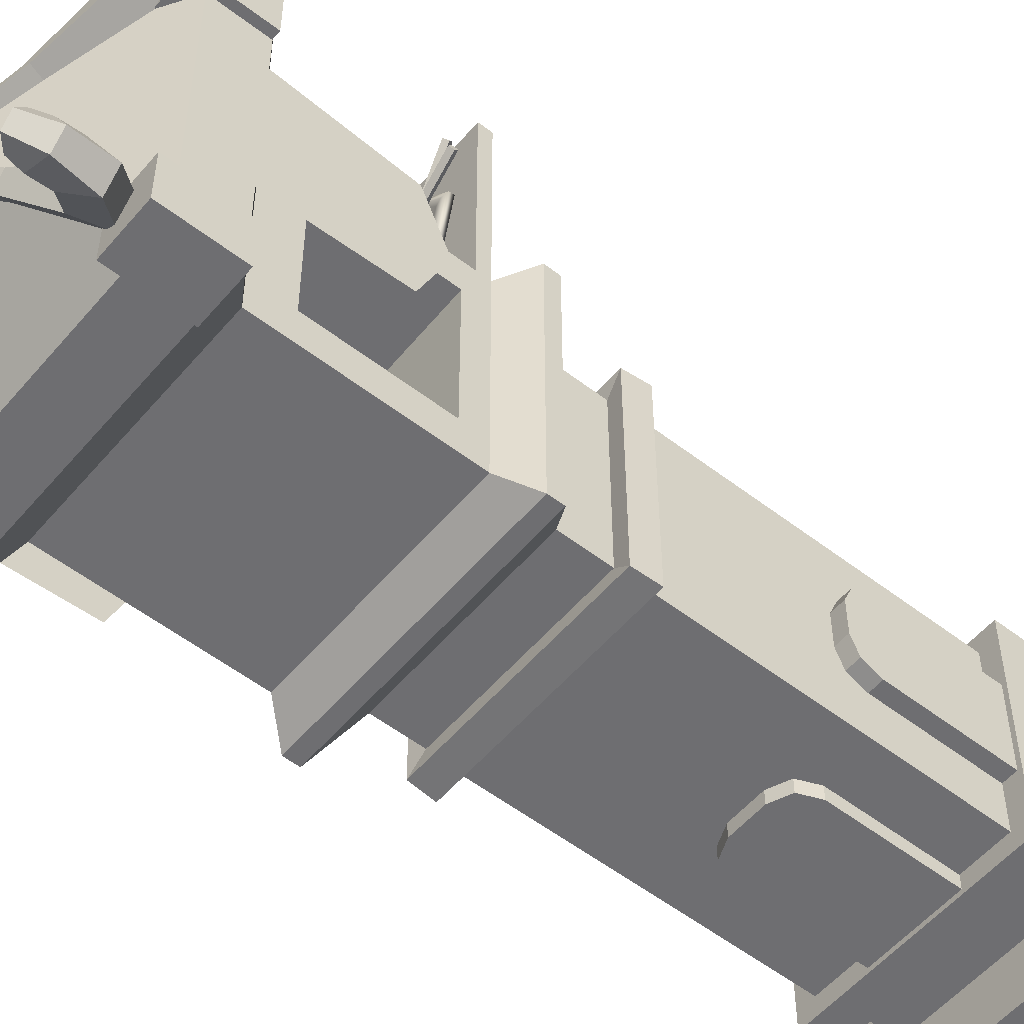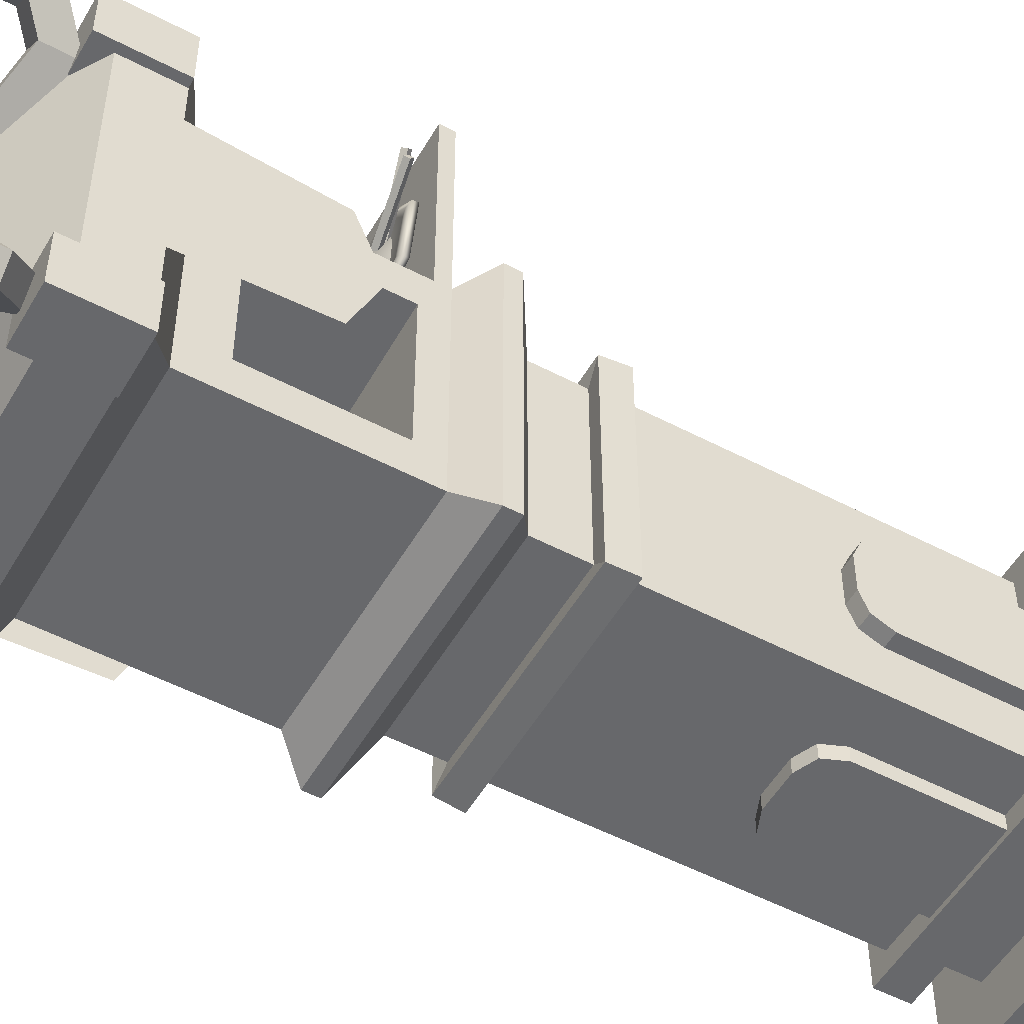
<metadata>
{"format":"obj","ext":"obj","renderer":"f3d","projection":"perspective","resolution":1024,"background":"white","views":[{"elev":-54.4,"azim":-129.3,"up":"+Z"},{"elev":-52.5,"azim":-119.5,"up":"+Z"}]}
</metadata>
<code>
v  -0.9371 2.374 0.3056
v  -0.9375 2.325 0.4952
v  -0.9371 1.912 0.4953
v  -0.9371 1.983 0.325
v  -0.9371 2.374 0.7043
v  -0.9371 1.983 0.6656
v  -0.9386 1.912 0.4953
v  -0.939 2.325 0.4952
v  -0.9386 2.374 0.3056
v  -0.9386 1.983 0.325
v  -0.9386 1.983 0.6656
v  -0.9386 2.374 0.7043
v  -0.192 2.5 0.9534
v  -0.192 2.308 0.9534
v  -0.04961 2.308 0.9534
v  -0.04961 2.5 0.9534
v  -0.192 2.5 0.8135
v  -0.04961 2.5 0.8135
v  -0.192 2.308 0.8135
v  -0.04961 2.308 0.8135
v  -0.1827 2.57 0.1046
v  -0.166 2.481 0.1166
v  -0.3293 2.594 0.3023
v  -0.3292 2.634 0.2888
v  -0.1374 2.616 0.06061
v  -0.09078 2.557 0.04356
v  -0.1393 2.669 0.05914
v  -0.07324 2.664 0.03254
v  -0.1218 2.482 0.1626
v  -0.3082 2.594 0.3241
v  -0.04654 2.557 0.08952
v  -0.0361 2.665 0.07113
v  -0.1111 2.572 0.1789
v  -0.2951 2.635 0.3242
v  -0.06584 2.617 0.135
v  -0.06769 2.67 0.1335
v  -0.1419 2.707 0.0777
v  -0.1083 2.736 0.07119
v  -0.07807 2.737 0.1009
v  -0.08266 2.709 0.1378
v  -0.4536 2.697 0.4094
v  -0.4234 2.698 0.4408
v  -0.4537 2.661 0.4214
v  -0.435 2.662 0.4407
v  -0.6707 2.594 0.3023
v  -0.834 2.481 0.1166
v  -0.8173 2.57 0.1046
v  -0.6708 2.634 0.2888
v  -0.9092 2.557 0.04356
v  -0.8626 2.616 0.06061
v  -0.9267 2.664 0.03254
v  -0.8607 2.669 0.05914
v  -0.6918 2.594 0.3241
v  -0.8782 2.482 0.1626
v  -0.9534 2.557 0.08952
v  -0.9639 2.665 0.07113
v  -0.7049 2.635 0.3242
v  -0.8888 2.572 0.1789
v  -0.9341 2.617 0.135
v  -0.9323 2.67 0.1335
v  -0.858 2.707 0.0777
v  -0.8917 2.736 0.07119
v  -0.9219 2.737 0.1009
v  -0.9173 2.709 0.1378
v  -0.5766 2.698 0.4408
v  -0.5464 2.697 0.4094
v  -0.5463 2.661 0.4214
v  -0.565 2.662 0.4407
v  -0.3293 2.594 0.695
v  -0.166 2.481 0.8807
v  -0.1827 2.57 0.8927
v  -0.3292 2.634 0.7085
v  -0.09078 2.557 0.9537
v  -0.1374 2.616 0.9367
v  -0.07324 2.664 0.9648
v  -0.1393 2.669 0.9382
v  -0.3082 2.594 0.6731
v  -0.1218 2.482 0.8347
v  -0.04654 2.557 0.9078
v  -0.0361 2.665 0.9262
v  -0.2951 2.635 0.6731
v  -0.1111 2.572 0.8184
v  -0.06584 2.617 0.8623
v  -0.06769 2.67 0.8638
v  -0.1419 2.707 0.9196
v  -0.1083 2.736 0.9261
v  -0.07807 2.737 0.8964
v  -0.08266 2.709 0.8595
v  -0.4234 2.698 0.5565
v  -0.4536 2.697 0.5879
v  -0.4537 2.661 0.5759
v  -0.435 2.662 0.5565
v  -0.8173 2.57 0.8927
v  -0.834 2.481 0.8807
v  -0.6707 2.594 0.695
v  -0.6708 2.634 0.7085
v  -0.8626 2.616 0.9367
v  -0.9092 2.557 0.9537
v  -0.8607 2.669 0.9382
v  -0.9267 2.664 0.9648
v  -0.8782 2.482 0.8347
v  -0.6918 2.594 0.6731
v  -0.9534 2.557 0.9078
v  -0.9639 2.665 0.9262
v  -0.8888 2.572 0.8184
v  -0.7049 2.635 0.6731
v  -0.9341 2.617 0.8623
v  -0.9323 2.67 0.8638
v  -0.858 2.707 0.9196
v  -0.8917 2.736 0.9261
v  -0.9219 2.737 0.8964
v  -0.9173 2.709 0.8595
v  -0.5464 2.697 0.5879
v  -0.5766 2.698 0.5565
v  -0.5463 2.661 0.5759
v  -0.565 2.662 0.5565
v  -0.192 2.5 0.1843
v  -0.192 2.308 0.1843
v  -0.04961 2.308 0.1843
v  -0.04961 2.5 0.1843
v  -0.192 2.5 0.04438
v  -0.04961 2.5 0.04438
v  -0.192 2.308 0.04438
v  -0.04961 2.308 0.04438
v  -0.9555 2.5 0.9534
v  -0.9555 2.308 0.9534
v  -0.813 2.308 0.9534
v  -0.813 2.5 0.9534
v  -0.9555 2.5 0.8135
v  -0.813 2.5 0.8135
v  -0.9555 2.308 0.8135
v  -0.813 2.308 0.8135
v  -0.9555 2.5 0.1843
v  -0.9555 2.308 0.1843
v  -0.813 2.308 0.1843
v  -0.813 2.5 0.1843
v  -0.9555 2.5 0.04438
v  -0.813 2.5 0.04438
v  -0.9555 2.308 0.04438
v  -0.813 2.308 0.04438
v  -0.9967 0.08888 0.9916
v  -0.9967 0.003883 0.9916
v  -0.008876 0.003883 0.9916
v  -0.008876 0.08888 0.9916
v  -0.9967 0.003883 0.003809
v  -0.9967 0.08888 0.003809
v  -0.008876 0.08888 0.003809
v  -0.008876 0.003883 0.003809
v  -0.8979 0.08888 0.8928
v  -0.1077 0.08888 0.8928
v  -0.1077 0.08888 0.1026
v  -0.8979 0.08888 0.1026
v  -0.8979 0.274 0.8928
v  -0.1077 0.274 0.8928
v  -0.1077 0.274 0.1026
v  -0.8979 0.274 0.1026
v  -0.753 0.274 0.7479
v  -0.2525 0.274 0.7479
v  -0.2525 0.274 0.2475
v  -0.753 0.274 0.2475
v  -0.753 0.3966 0.7479
v  -0.2525 0.3966 0.7479
v  -0.2525 0.3966 0.2475
v  -0.753 0.3966 0.2475
v  -0.8156 0.3966 0.8105
v  -0.19 0.3966 0.8105
v  -0.19 0.3966 0.1849
v  -0.8156 0.3966 0.1849
v  -0.8156 0.4818 0.8105
v  -0.19 0.4818 0.8105
v  -0.19 0.4818 0.1849
v  -0.8156 0.4818 0.1849
v  -0.7634 0.4818 0.7584
v  -0.2421 0.4818 0.7584
v  -0.2421 0.4818 0.237
v  -0.7634 0.4818 0.237
v  -0.7634 1.34 0.7584
v  -0.2421 1.34 0.7584
v  -0.2421 1.34 0.237
v  -0.7634 1.34 0.237
v  -0.8054 1.417 0.8004
v  -0.8098 1.346 0.8047
v  -0.1958 1.346 0.8047
v  -0.2001 1.417 0.8004
v  -0.1958 1.346 0.1907
v  -0.2001 1.417 0.195
v  -0.8098 1.346 0.1907
v  -0.8054 1.417 0.195
v  -0.7591 1.539 0.754
v  -0.7591 1.411 0.754
v  -0.2464 1.411 0.754
v  -0.2464 1.539 0.754
v  -0.2464 1.411 0.2414
v  -0.2464 1.539 0.2414
v  -0.7591 1.411 0.2414
v  -0.7591 1.539 0.2414
v  -0.8616 1.605 0.8566
v  -0.1439 1.605 0.8566
v  -0.1439 1.605 0.1389
v  -0.8616 1.605 0.1389
v  -0.8616 1.645 0.8566
v  -0.1439 1.645 0.8566
v  -0.1439 1.645 0.1389
v  -0.8616 1.645 0.1389
v  -0.8018 1.718 0.7967
v  -0.2037 1.718 0.7967
v  -0.2037 1.718 0.1987
v  -0.8018 1.718 0.1987
v  -0.8018 1.754 1.336
v  -0.8018 1.718 1.336
v  -0.2037 1.718 1.336
v  -0.2037 1.754 1.336
v  -0.2037 1.754 0.7967
v  -0.2037 1.754 0.1987
v  -0.8018 1.754 0.1987
v  -0.8018 1.754 0.7967
v  -0.8018 2.226 0.7967
v  -0.8018 2.141 0.7967
v  -0.2037 2.141 0.7967
v  -0.2037 2.226 0.7967
v  -0.2037 2.141 0.1987
v  -0.2037 2.226 0.1987
v  -0.8018 2.141 0.1987
v  -0.8018 2.226 0.1987
v  -0.9331 2.307 0.928
v  -0.07248 2.307 0.928
v  -0.07248 2.307 0.06742
v  -0.9331 2.307 0.06742
v  -0.9331 2.449 0.928
v  -0.07248 2.449 0.928
v  -0.07248 2.449 0.06742
v  -0.9331 2.449 0.06742
v  -0.6206 2.643 0.6156
v  -0.3849 2.643 0.6156
v  -0.3849 2.643 0.3799
v  -0.6206 2.643 0.3799
v  -0.2037 1.775 0.7002
v  -0.2037 1.775 0.2952
v  -0.2037 2.11 0.2952
v  -0.2037 2.11 0.7002
v  -0.8018 1.785 0.2952
v  -0.8018 1.785 0.7002
v  -0.8018 2.12 0.7002
v  -0.8018 2.12 0.2952
v  -0.6206 2.787 0.3799
v  -0.6206 2.787 0.6156
v  -0.5617 2.846 0.5566
v  -0.5617 2.846 0.4388
v  -0.4438 2.846 0.5566
v  -0.3849 2.787 0.6156
v  -0.4438 2.846 0.4388
v  -0.3849 2.787 0.3799
v  -0.6305 0.814 0.7301
v  -0.6305 0.4759 0.7301
v  -0.6305 0.4759 0.7935
v  -0.6305 0.814 0.7935
v  -0.4559 0.8888 0.7301
v  -0.5557 0.8888 0.7301
v  -0.5557 0.8888 0.7935
v  -0.4559 0.8888 0.7935
v  -0.3811 0.4759 0.7301
v  -0.3811 0.814 0.7301
v  -0.3811 0.814 0.7935
v  -0.3811 0.4759 0.7935
v  -0.6086 0.8669 0.7301
v  -0.6086 0.8669 0.7935
v  -0.403 0.8669 0.7301
v  -0.403 0.8669 0.7935
v  -0.6305 0.4759 0.1981
v  -0.6305 0.4759 0.2615
v  -0.6305 0.814 0.2615
v  -0.6305 0.814 0.1981
v  -0.5557 0.8888 0.1981
v  -0.5557 0.8888 0.2615
v  -0.4559 0.8888 0.2615
v  -0.4559 0.8888 0.1981
v  -0.3811 0.814 0.1981
v  -0.3811 0.814 0.2615
v  -0.3811 0.4759 0.2615
v  -0.3811 0.4759 0.1981
v  -0.6086 0.8669 0.2615
v  -0.6086 0.8669 0.1981
v  -0.403 0.8669 0.2615
v  -0.403 0.8669 0.1981
v  -0.2714 0.814 0.6205
v  -0.2714 0.4759 0.6205
v  -0.208 0.4759 0.6205
v  -0.208 0.814 0.6205
v  -0.2714 0.8888 0.4459
v  -0.2714 0.8888 0.5457
v  -0.208 0.8888 0.5457
v  -0.208 0.8888 0.4459
v  -0.2714 0.4759 0.3711
v  -0.2714 0.814 0.3711
v  -0.208 0.814 0.3711
v  -0.208 0.4759 0.3711
v  -0.2714 0.8669 0.5986
v  -0.208 0.8669 0.5986
v  -0.2714 0.8669 0.393
v  -0.208 0.8669 0.393
v  -0.8035 0.4759 0.6205
v  -0.7401 0.4759 0.6205
v  -0.7401 0.814 0.6205
v  -0.8035 0.814 0.6205
v  -0.8035 0.8888 0.5457
v  -0.7401 0.8888 0.5457
v  -0.7401 0.8888 0.4459
v  -0.8035 0.8888 0.4459
v  -0.8035 0.814 0.3711
v  -0.7401 0.814 0.3711
v  -0.7401 0.4759 0.3711
v  -0.8035 0.4759 0.3711
v  -0.7401 0.8669 0.5986
v  -0.8035 0.8669 0.5986
v  -0.7401 0.8669 0.393
v  -0.8035 0.8669 0.393
v  -0.05819 2.374 0.3056
v  -0.05858 2.325 0.4952
v  -0.05819 1.912 0.4953
v  -0.05819 1.983 0.325
v  -0.05819 2.374 0.7043
v  -0.05819 1.983 0.6656
v  -0.0597 1.912 0.4953
v  -0.06009 2.325 0.4952
v  -0.0597 2.374 0.3056
v  -0.0597 1.983 0.325
v  -0.0597 1.983 0.6656
v  -0.0597 2.374 0.7043
v  -0.564 1.768 1.006
v  -0.6583 1.768 1.037
v  -0.5901 1.826 1.086
v  -0.6583 1.768 1.136
v  -0.564 1.768 1.166
v  -0.5058 1.768 1.086
v  -0.7904 1.811 1.217
v  -0.5949 1.764 1.076
v  -0.5903 1.754 1.087
v  -0.7857 1.801 1.228
v  -0.582 1.765 1.094
v  -0.7775 1.813 1.234
v  -0.5867 1.775 1.083
v  -0.7821 1.823 1.224
v  -0.5885 1.764 1.085
v  -0.7839 1.812 1.226
v  -0.712 1.76 0.9849
v  -0.569 1.76 0.9376
v  -0.5995 1.752 1.085
v  -0.7425 1.76 1.132
v  -0.63 1.76 1.233
v  -0.487 1.76 1.185
v  -0.4565 1.76 1.038
v  -0.5766 1.776 0.9744
v  -0.684 1.776 1.01
v  -0.5995 1.763 1.085
v  -0.7069 1.776 1.121
v  -0.6224 1.776 1.196
v  -0.5151 1.776 1.16
v  -0.4921 1.776 1.05
v  -0.4565 1.774 1.038
v  -0.569 1.774 0.9376
v  -0.5728 1.779 0.956
v  -0.4743 1.779 1.044
v  -0.698 1.779 0.9974
v  -0.712 1.774 0.9849
v  -0.7247 1.779 1.127
v  -0.7425 1.774 1.132
v  -0.6262 1.779 1.214
v  -0.63 1.774 1.233
v  -0.501 1.779 1.173
v  -0.487 1.774 1.185
v  -0.8163 1.819 1.137
v  -0.5812 1.78 1.079
v  -0.5802 1.77 1.092
v  -0.8153 1.809 1.15
v  -0.5756 1.782 1.1
v  -0.8107 1.822 1.158
v  -0.5765 1.792 1.088
v  -0.8116 1.831 1.146
v  -0.5784 1.781 1.09
v  -0.8135 1.82 1.148
g g TD_TowerOfOffering_mesh:TD_Towerflag02_mesh_TD_TowerOfOffering_mesh:TD_Towerflag02_mesh
f 1 2 3
f 3 4 1
f 5 6 3
f 3 2 5
f 7 8 9
f 9 10 7
f 7 11 12
f 12 8 7
g g TD_TowerOfOffering_mesh:TD_TowerOfOfferings_mesh_TD_TowerOfOffering_mesh:TD_TowerOfOfferings_mesh
f 13 14 15
f 15 16 13
f 17 13 16
f 16 18 17
f 19 17 18
f 18 20 19
f 14 19 20
f 20 15 14
f 16 15 20
f 20 18 16
f 17 19 14
f 14 13 17
f 21 22 23
f 23 24 21
f 25 26 22
f 22 21 25
f 25 27 28
f 28 26 25
f 22 29 30
f 30 23 22
f 26 31 29
f 29 22 26
f 26 28 32
f 32 31 26
f 29 33 34
f 34 30 29
f 31 35 33
f 33 29 31
f 31 32 36
f 36 35 31
f 33 21 24
f 24 34 33
f 25 21 33
f 33 35 25
f 35 36 27
f 27 25 35
f 28 27 37
f 37 38 28
f 32 28 38
f 38 39 32
f 36 32 39
f 39 40 36
f 40 37 27
f 27 36 40
f 41 42 34
f 34 24 41
f 24 23 43
f 43 41 24
f 23 30 44
f 44 43 23
f 30 34 42
f 42 44 30
f 39 38 37
f 37 40 39
f 45 46 47
f 47 48 45
f 46 49 50
f 50 47 46
f 51 52 50
f 50 49 51
f 53 54 46
f 46 45 53
f 54 55 49
f 49 46 54
f 56 51 49
f 49 55 56
f 57 58 54
f 54 53 57
f 58 59 55
f 55 54 58
f 60 56 55
f 55 59 60
f 48 47 58
f 58 57 48
f 58 47 50
f 50 59 58
f 52 60 59
f 59 50 52
f 61 52 51
f 51 62 61
f 62 51 56
f 56 63 62
f 63 56 60
f 60 64 63
f 52 61 64
f 64 60 52
f 57 65 66
f 66 48 57
f 67 45 48
f 48 66 67
f 68 53 45
f 45 67 68
f 65 57 53
f 53 68 65
f 61 62 63
f 63 64 61
f 69 70 71
f 71 72 69
f 70 73 74
f 74 71 70
f 75 76 74
f 74 73 75
f 77 78 70
f 70 69 77
f 78 79 73
f 73 70 78
f 80 75 73
f 73 79 80
f 81 82 78
f 78 77 81
f 82 83 79
f 79 78 82
f 84 80 79
f 79 83 84
f 72 71 82
f 82 81 72
f 82 71 74
f 74 83 82
f 76 84 83
f 83 74 76
f 85 76 75
f 75 86 85
f 86 75 80
f 80 87 86
f 87 80 84
f 84 88 87
f 76 85 88
f 88 84 76
f 81 89 90
f 90 72 81
f 91 69 72
f 72 90 91
f 92 77 69
f 69 91 92
f 89 81 77
f 77 92 89
f 85 86 87
f 87 88 85
f 93 94 95
f 95 96 93
f 97 98 94
f 94 93 97
f 97 99 100
f 100 98 97
f 94 101 102
f 102 95 94
f 98 103 101
f 101 94 98
f 98 100 104
f 104 103 98
f 101 105 106
f 106 102 101
f 103 107 105
f 105 101 103
f 103 104 108
f 108 107 103
f 105 93 96
f 96 106 105
f 97 93 105
f 105 107 97
f 107 108 99
f 99 97 107
f 100 99 109
f 109 110 100
f 104 100 110
f 110 111 104
f 108 104 111
f 111 112 108
f 112 109 99
f 99 108 112
f 113 114 106
f 106 96 113
f 96 95 115
f 115 113 96
f 95 102 116
f 116 115 95
f 102 106 114
f 114 116 102
f 111 110 109
f 109 112 111
f 117 118 119
f 119 120 117
f 121 117 120
f 120 122 121
f 123 121 122
f 122 124 123
f 118 123 124
f 124 119 118
f 120 119 124
f 124 122 120
f 121 123 118
f 118 117 121
f 125 126 127
f 127 128 125
f 129 125 128
f 128 130 129
f 131 129 130
f 130 132 131
f 126 131 132
f 132 127 126
f 128 127 132
f 132 130 128
f 129 131 126
f 126 125 129
f 133 134 135
f 135 136 133
f 137 133 136
f 136 138 137
f 139 137 138
f 138 140 139
f 134 139 140
f 140 135 134
f 136 135 140
f 140 138 136
f 137 139 134
f 134 133 137
f 141 142 143
f 143 144 141
f 145 146 147
f 147 148 145
f 144 143 148
f 148 147 144
f 146 145 142
f 142 141 146
f 149 141 144
f 144 150 149
f 150 144 147
f 147 151 150
f 151 147 146
f 146 152 151
f 152 146 141
f 141 149 152
f 153 149 150
f 150 154 153
f 154 150 151
f 151 155 154
f 155 151 152
f 152 156 155
f 156 152 149
f 149 153 156
f 157 153 154
f 154 158 157
f 158 154 155
f 155 159 158
f 159 155 156
f 156 160 159
f 160 156 153
f 153 157 160
f 161 157 158
f 158 162 161
f 162 158 159
f 159 163 162
f 163 159 160
f 160 164 163
f 164 160 157
f 157 161 164
f 165 161 162
f 162 166 165
f 166 162 163
f 163 167 166
f 167 163 164
f 164 168 167
f 168 164 161
f 161 165 168
f 169 165 166
f 166 170 169
f 170 166 167
f 167 171 170
f 171 167 168
f 168 172 171
f 172 168 165
f 165 169 172
f 173 169 170
f 170 174 173
f 174 170 171
f 171 175 174
f 175 171 172
f 172 176 175
f 176 172 169
f 169 173 176
f 177 173 174
f 174 178 177
f 178 174 175
f 175 179 178
f 179 175 176
f 176 180 179
f 180 176 173
f 173 177 180
f 181 182 183
f 183 184 181
f 184 183 185
f 185 186 184
f 186 185 187
f 187 188 186
f 188 187 182
f 182 181 188
f 189 190 191
f 191 192 189
f 192 191 193
f 193 194 192
f 194 193 195
f 195 196 194
f 196 195 190
f 190 189 196
f 197 189 192
f 192 198 197
f 198 192 194
f 194 199 198
f 199 194 196
f 196 200 199
f 200 196 189
f 189 197 200
f 201 197 198
f 198 202 201
f 202 198 199
f 199 203 202
f 203 199 200
f 200 204 203
f 204 200 197
f 197 201 204
f 205 201 202
f 202 206 205
f 206 202 203
f 203 207 206
f 207 203 204
f 204 208 207
f 208 204 201
f 201 205 208
f 209 210 211
f 211 212 209
f 213 206 207
f 207 214 213
f 214 207 208
f 208 215 214
f 215 208 205
f 205 216 215
f 217 218 219
f 219 220 217
f 220 219 221
f 221 222 220
f 222 221 223
f 223 224 222
f 224 223 218
f 218 217 224
f 225 217 220
f 220 226 225
f 226 220 222
f 222 227 226
f 227 222 224
f 224 228 227
f 228 224 217
f 217 225 228
f 229 225 226
f 226 230 229
f 230 226 227
f 227 231 230
f 231 227 228
f 228 232 231
f 232 228 225
f 225 229 232
f 233 229 230
f 230 234 233
f 234 230 231
f 231 235 234
f 235 231 232
f 232 236 235
f 236 232 229
f 229 233 236
f 210 205 206
f 206 211 210
f 211 206 213
f 213 212 211
f 212 213 216
f 216 209 212
f 209 216 205
f 205 210 209
f 218 216 213
f 213 219 218
f 221 214 215
f 215 223 221
f 237 213 214
f 214 238 237
f 238 214 221
f 221 239 238
f 239 221 219
f 219 240 239
f 240 219 213
f 213 237 240
f 241 215 216
f 216 242 241
f 242 216 218
f 218 243 242
f 243 218 223
f 223 244 243
f 244 223 215
f 215 241 244
f 242 237 238
f 238 241 242
f 241 238 239
f 239 244 241
f 243 240 237
f 237 242 243
f 244 239 240
f 240 243 244
f 245 246 247
f 247 248 245
f 249 247 246
f 246 250 249
f 251 249 250
f 250 252 251
f 248 251 252
f 252 245 248
f 248 247 249
f 249 251 248
f 246 233 234
f 234 250 246
f 250 234 235
f 235 252 250
f 252 235 236
f 236 245 252
f 245 236 233
f 233 246 245
f 182 177 178
f 178 183 182
f 184 191 190
f 190 181 184
f 183 178 179
f 179 185 183
f 186 193 191
f 191 184 186
f 185 179 180
f 180 187 185
f 188 195 193
f 193 186 188
f 187 180 177
f 177 182 187
f 181 190 195
f 195 188 181
f 253 254 255
f 255 256 253
f 257 258 259
f 259 260 257
f 261 262 263
f 263 264 261
f 254 261 264
f 264 255 254
f 259 258 265
f 265 266 259
f 266 265 253
f 253 256 266
f 263 262 267
f 267 268 263
f 268 267 257
f 257 260 268
f 263 268 266
f 266 256 263
f 264 263 256
f 256 255 264
f 260 259 266
f 266 268 260
f 269 270 271
f 271 272 269
f 273 274 275
f 275 276 273
f 277 278 279
f 279 280 277
f 280 279 270
f 270 269 280
f 281 274 273
f 273 282 281
f 271 281 282
f 282 272 271
f 283 278 277
f 277 284 283
f 275 283 284
f 284 276 275
f 282 284 277
f 277 272 282
f 272 277 280
f 280 269 272
f 282 273 276
f 276 284 282
f 285 286 287
f 287 288 285
f 289 290 291
f 291 292 289
f 293 294 295
f 295 296 293
f 286 293 296
f 296 287 286
f 291 290 297
f 297 298 291
f 298 297 285
f 285 288 298
f 295 294 299
f 299 300 295
f 300 299 289
f 289 292 300
f 295 300 298
f 298 288 295
f 296 295 288
f 288 287 296
f 292 291 298
f 298 300 292
f 301 302 303
f 303 304 301
f 305 306 307
f 307 308 305
f 309 310 311
f 311 312 309
f 312 311 302
f 302 301 312
f 313 306 305
f 305 314 313
f 303 313 314
f 314 304 303
f 315 310 309
f 309 316 315
f 307 315 316
f 316 308 307
f 314 316 309
f 309 304 314
f 304 309 312
f 312 301 304
f 314 305 308
f 308 316 314
g g TD_TowerOfOffering_mesh:TD_Towerflag01_mesh_TD_TowerOfOffering_mesh:TD_Towerflag01_mesh
f 317 318 319
f 319 320 317
f 321 322 319
f 319 318 321
f 323 324 325
f 325 326 323
f 323 327 328
f 328 324 323
g g TD_TowerOfOffering_mesh:pCone2_TD_TowerOfOffering_mesh:pCone2
f 329 330 331
f 330 332 331
f 332 333 331
f 333 334 331
f 334 329 331
f 335 336 337
f 337 338 335
f 338 337 339
f 339 340 338
f 340 339 341
f 341 342 340
f 342 341 336
f 336 335 342
f 337 336 343
f 339 337 343
f 341 339 343
f 336 341 343
f 335 338 344
f 338 340 344
f 340 342 344
f 342 335 344
f 345 346 347
f 348 345 347
f 349 348 347
f 350 349 347
f 351 350 347
f 346 351 347
f 352 353 354
f 353 355 354
f 355 356 354
f 356 357 354
f 357 358 354
f 358 352 354
f 359 360 361
f 361 362 359
f 363 361 360
f 360 364 363
f 365 363 364
f 364 366 365
f 367 365 366
f 366 368 367
f 369 367 368
f 368 370 369
f 362 369 370
f 370 359 362
f 360 346 345
f 345 364 360
f 364 345 348
f 348 366 364
f 366 348 349
f 349 368 366
f 368 349 350
f 350 370 368
f 370 350 351
f 351 359 370
f 359 351 346
f 346 360 359
f 352 361 363
f 363 353 352
f 353 363 365
f 365 355 353
f 355 365 367
f 367 356 355
f 356 367 369
f 369 357 356
f 357 369 362
f 362 358 357
f 358 362 361
f 361 352 358
f 371 372 373
f 373 374 371
f 374 373 375
f 375 376 374
f 376 375 377
f 377 378 376
f 378 377 372
f 372 371 378
f 373 372 379
f 375 373 379
f 377 375 379
f 372 377 379
f 371 374 380
f 374 376 380
f 376 378 380
f 378 371 380

</code>
